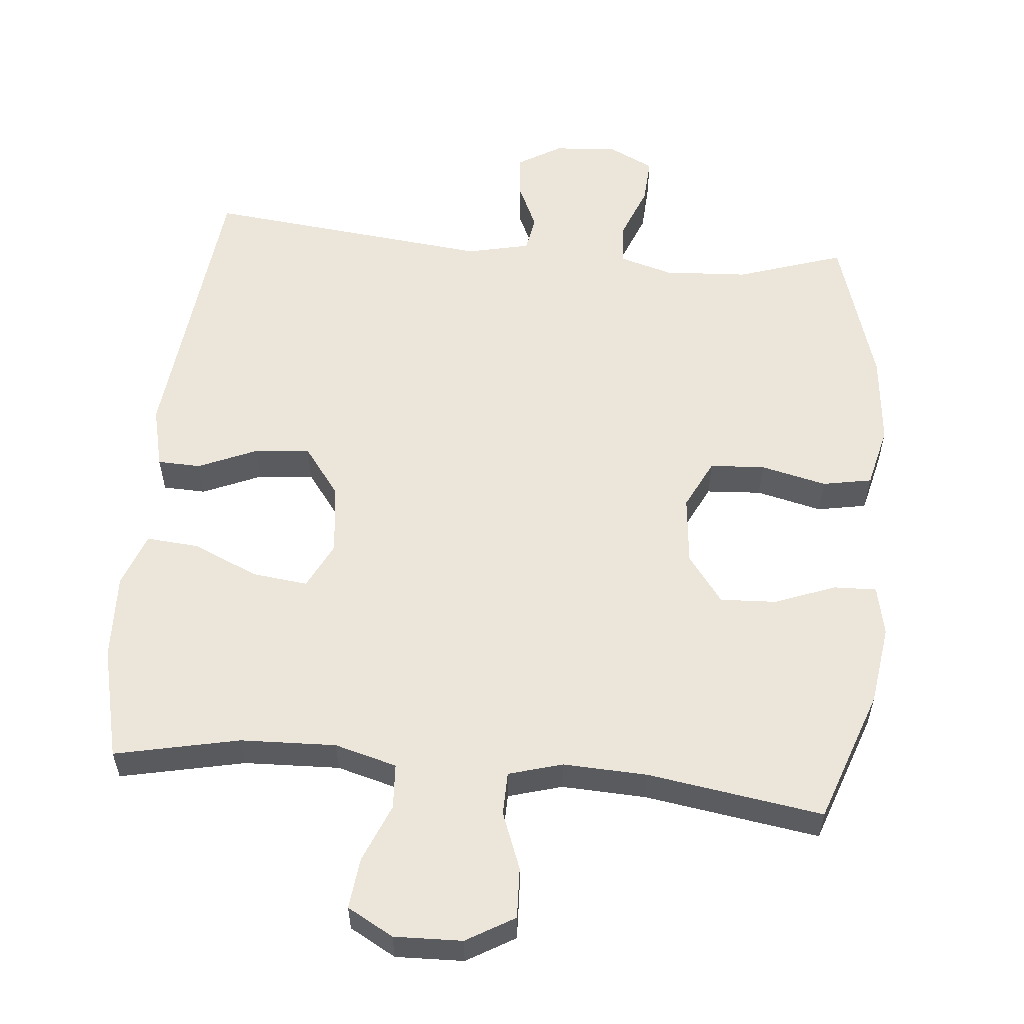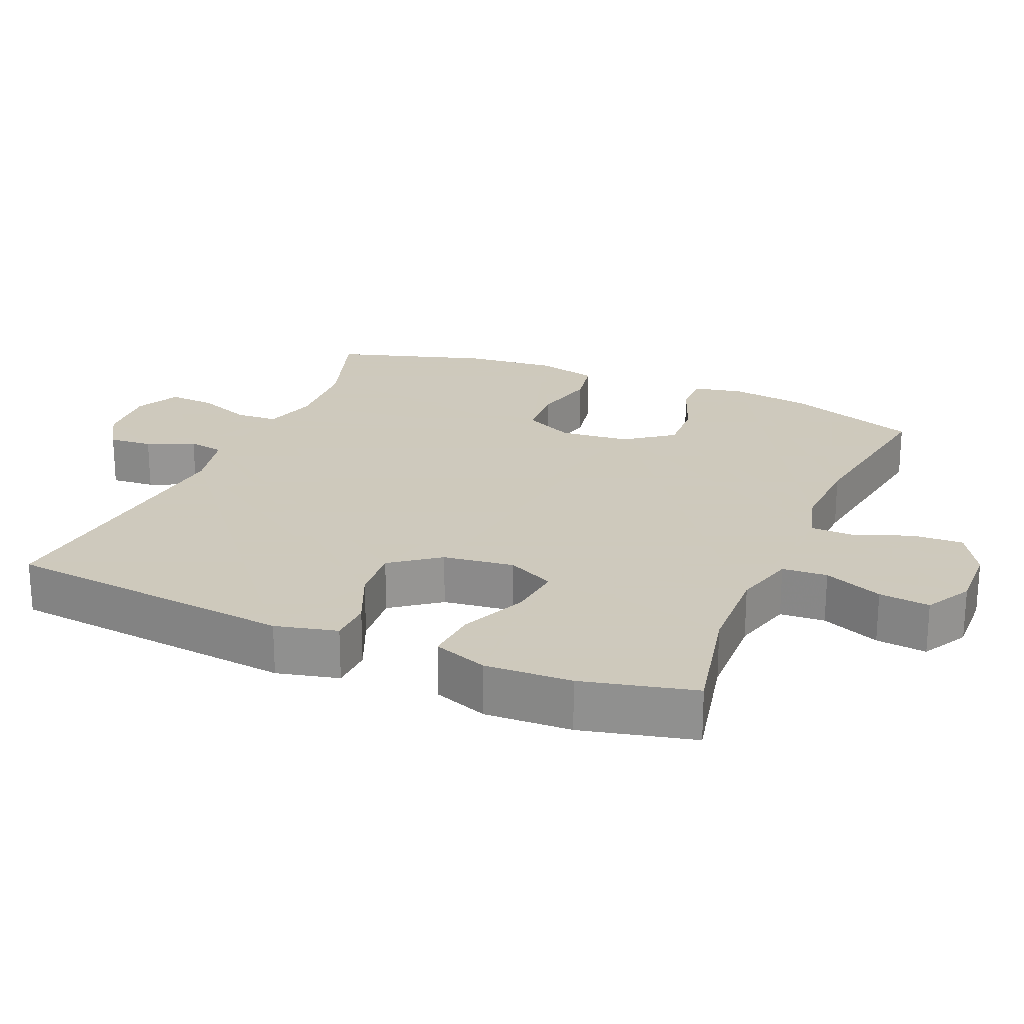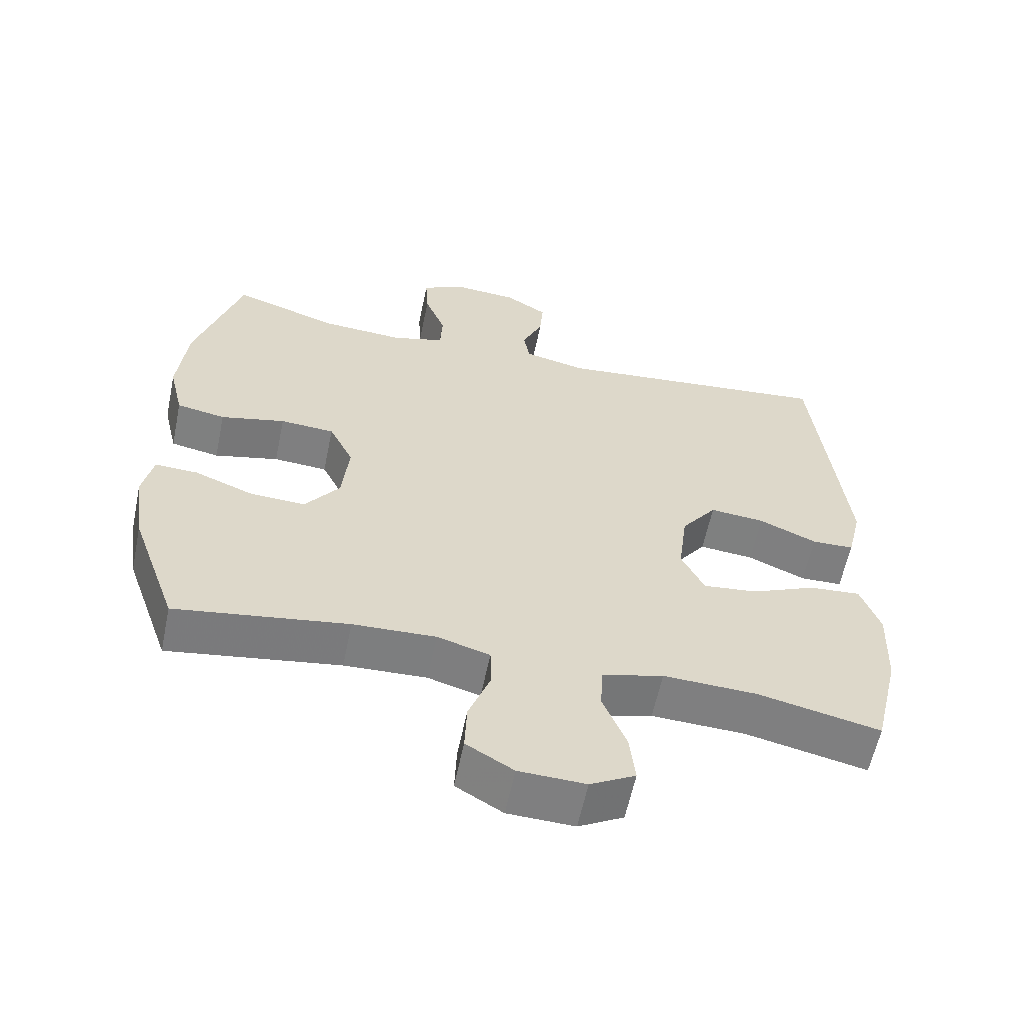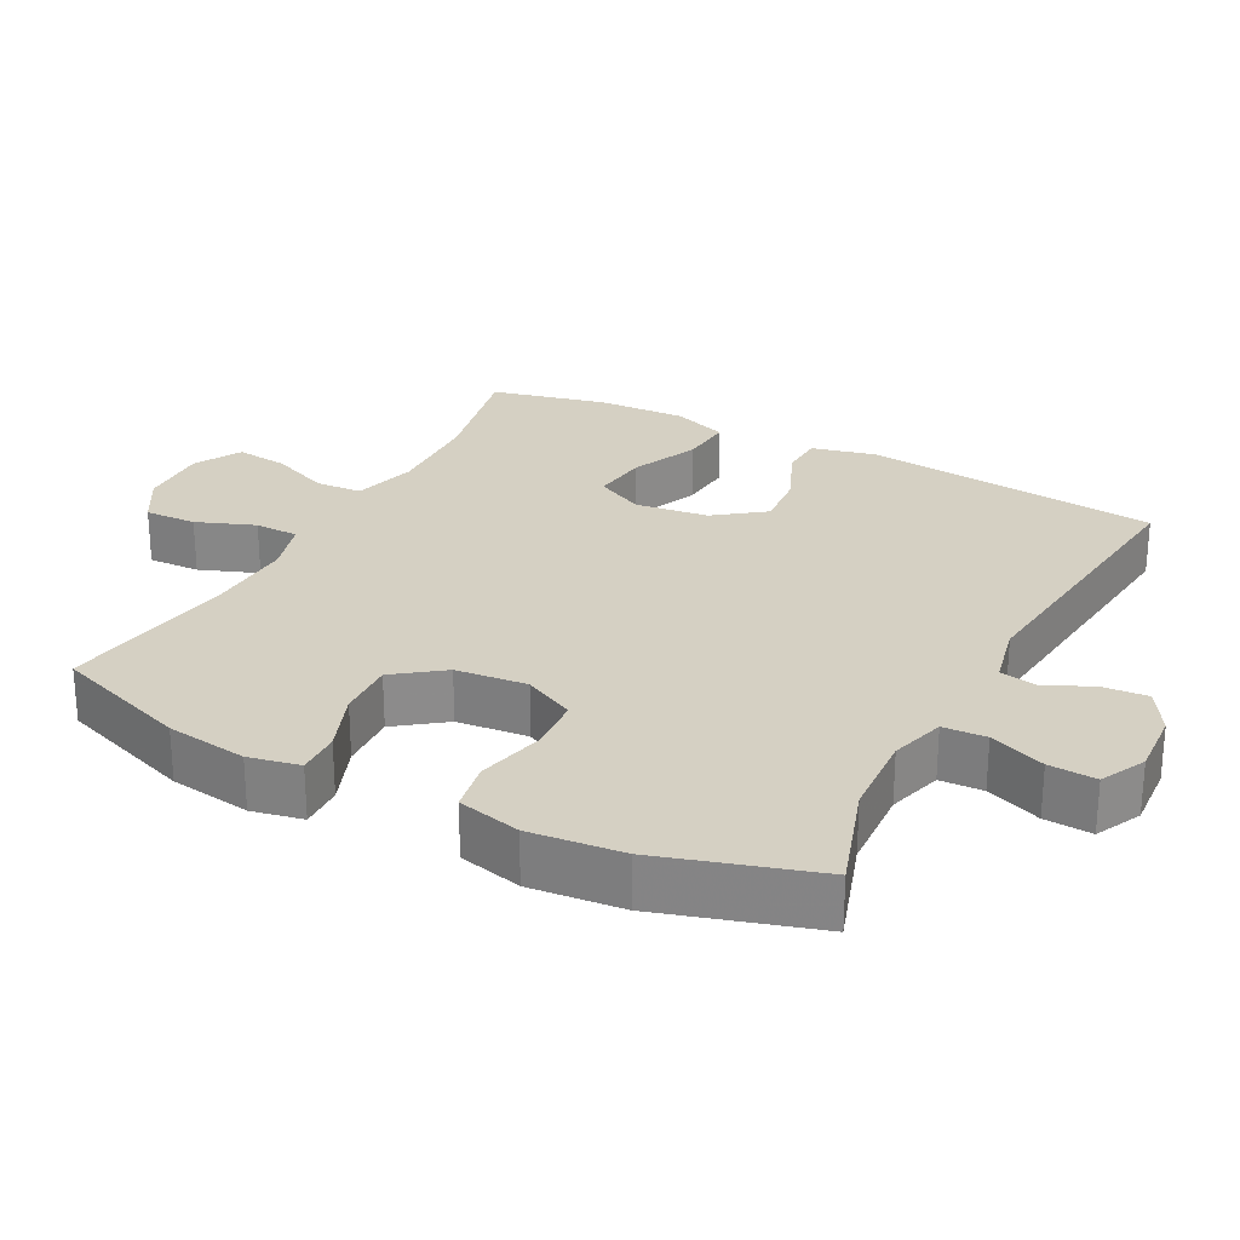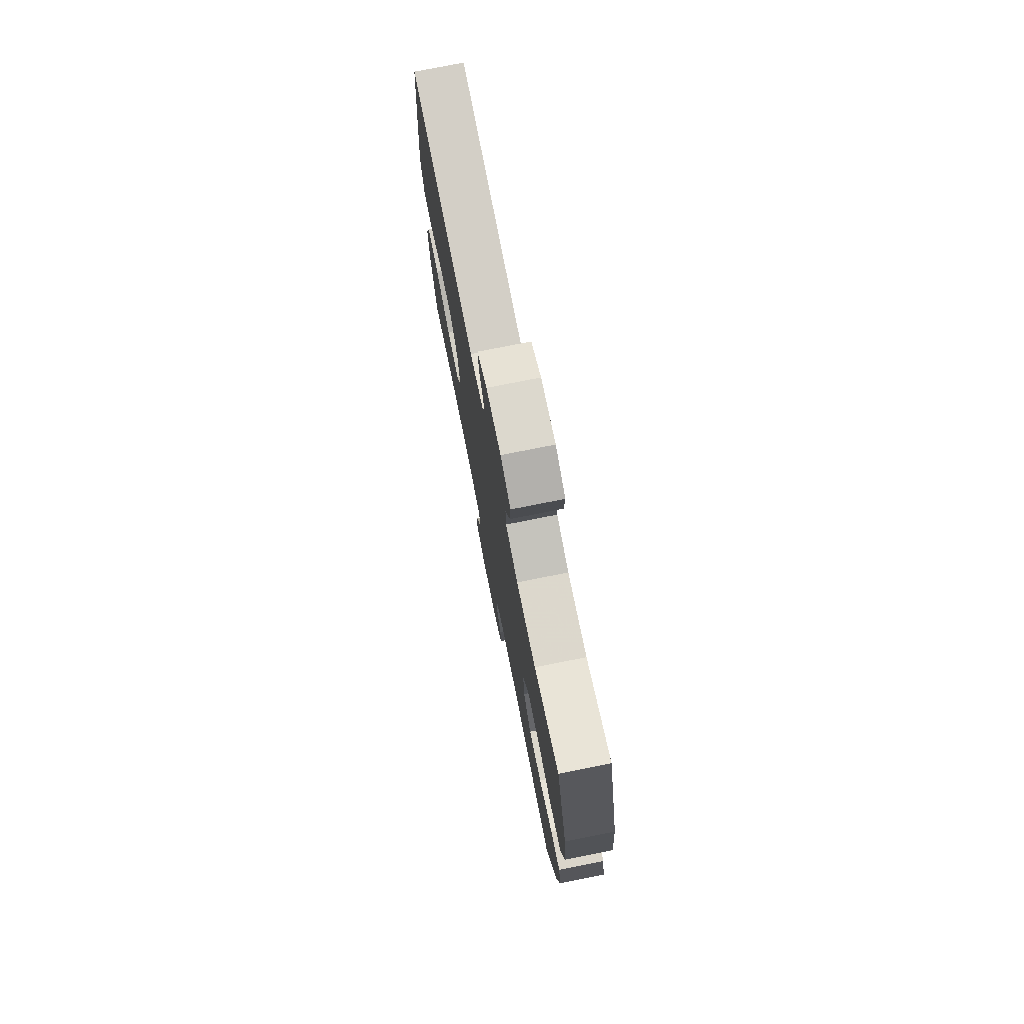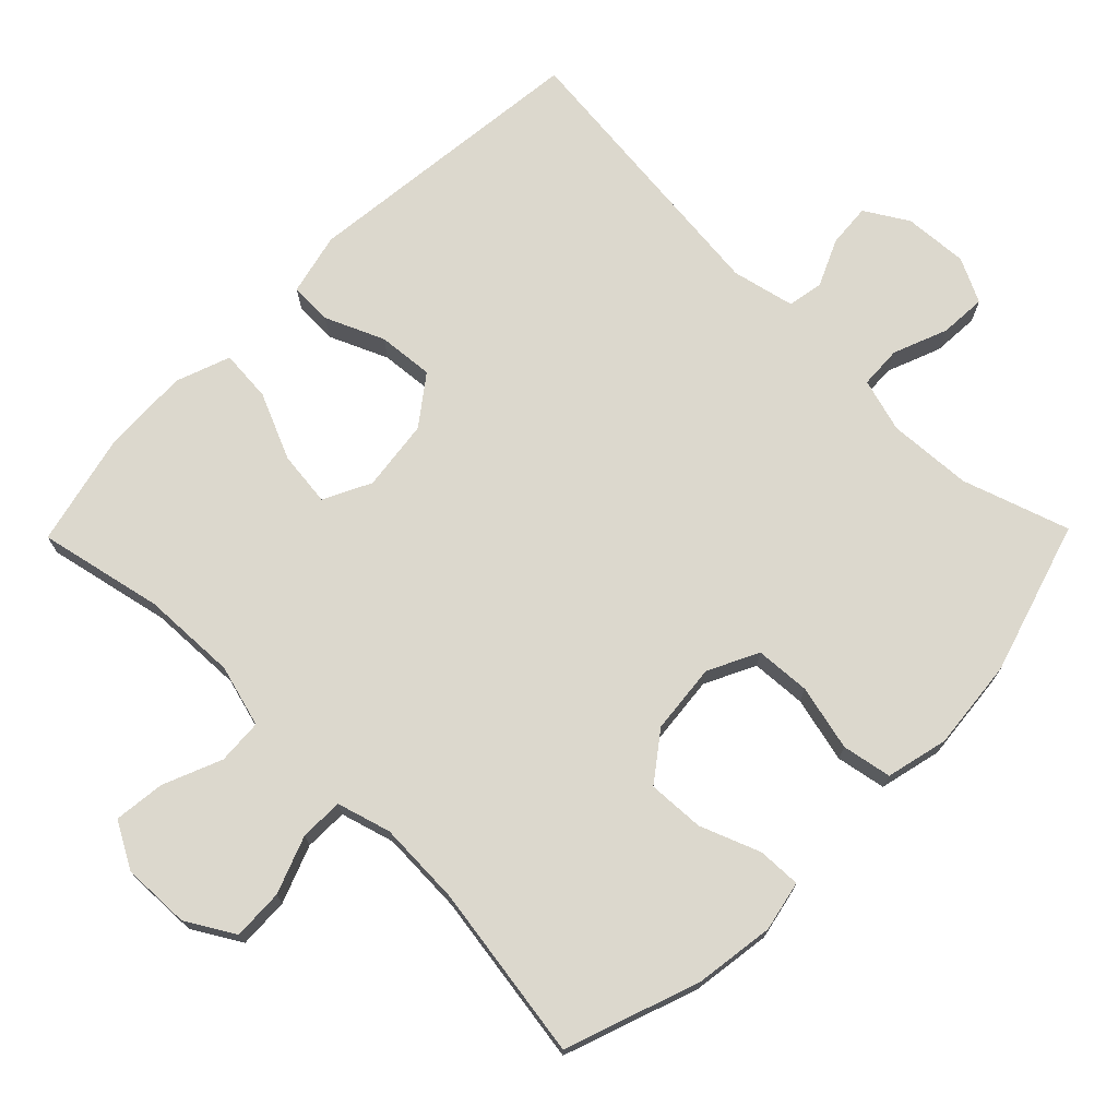
<metadata>
{"format":"obj","ext":"obj","renderer":"f3d","projection":"perspective","resolution":1024,"background":"white","views":[{"elev":56.7,"azim":-174.6,"up":"+Y"},{"elev":22.6,"azim":113.0,"up":"+Y"},{"elev":-59.6,"azim":-11.7,"up":"+Z"},{"elev":26.4,"azim":-62.2,"up":"+Y"},{"elev":75.9,"azim":-101.3,"up":"+Z"},{"elev":72.6,"azim":-135.5,"up":"+Y"}]}
</metadata>
<code>
v -0.5 0.07 0.5
v -0.349 0.07 0.45
v -0.23 0.07 0.443
v -0.154 0.07 0.465
v -0.151 0.07 0.525
v -0.181 0.07 0.602
v -0.185 0.07 0.668
v -0.122 0.07 0.699
v -0.031 0.07 0.693
v 0.03 0.07 0.656
v 0.025 0.07 0.594
v -0.005 0.07 0.528
v 0.004 0.07 0.477
v 0.093 0.07 0.457
v 0.5 0.07 0.5
v 0.544 0.07 0.087
v 0.523 0.07 -0.001
v 0.462 0.07 -0.003
v 0.379 0.07 0.033
v 0.3 0.07 0.04
v 0.249 0.07 -0.028
v 0.236 0.07 -0.129
v 0.269 0.07 -0.196
v 0.347 0.07 -0.187
v 0.441 0.07 -0.146
v 0.515 0.07 -0.14
v 0.543 0.07 -0.217
v 0.538 0.07 -0.34
v 0.5 0.07 -0.5
v 0.324 0.07 -0.462
v 0.189 0.07 -0.457
v 0.101 0.07 -0.481
v 0.097 0.07 -0.545
v 0.131 0.07 -0.628
v 0.139 0.07 -0.7
v 0.074 0.07 -0.736
v -0.022 0.07 -0.733
v -0.09 0.07 -0.693
v -0.087 0.07 -0.621
v -0.056 0.07 -0.54
v -0.057 0.07 -0.479
v -0.133 0.07 -0.457
v -0.252 0.07 -0.462
v -0.5 0.07 -0.5
v -0.567 0.07 -0.311
v -0.583 0.07 -0.198
v -0.568 0.07 -0.127
v -0.507 0.07 -0.129
v -0.422 0.07 -0.162
v -0.342 0.07 -0.166
v -0.292 0.07 -0.099
v -0.282 0.07 0
v -0.317 0.07 0.071
v -0.395 0.07 0.076
v -0.488 0.07 0.054
v -0.558 0.07 0.067
v -0.579 0.07 0.155
v -0.566 0.07 0.284
v -0.5 0 0.5
v -0.349 0 0.45
v -0.23 0 0.443
v -0.154 0 0.465
v -0.151 0 0.525
v -0.181 0 0.602
v -0.185 0 0.668
v -0.122 0 0.699
v -0.031 0 0.693
v 0.03 0 0.656
v 0.025 0 0.594
v -0.005 0 0.528
v 0.004 0 0.477
v 0.093 0 0.457
v 0.5 0 0.5
v 0.544 0 0.087
v 0.523 0 -0.001
v 0.462 0 -0.003
v 0.379 0 0.033
v 0.3 0 0.04
v 0.249 0 -0.028
v 0.236 0 -0.129
v 0.269 0 -0.196
v 0.347 0 -0.187
v 0.441 0 -0.146
v 0.515 0 -0.14
v 0.543 0 -0.217
v 0.538 0 -0.34
v 0.5 0 -0.5
v 0.324 0 -0.462
v 0.189 0 -0.457
v 0.101 0 -0.481
v 0.097 0 -0.545
v 0.131 0 -0.628
v 0.139 0 -0.7
v 0.074 0 -0.736
v -0.022 0 -0.733
v -0.09 0 -0.693
v -0.087 0 -0.621
v -0.056 0 -0.54
v -0.057 0 -0.479
v -0.133 0 -0.457
v -0.252 0 -0.462
v -0.5 0 -0.5
v -0.567 0 -0.311
v -0.583 0 -0.198
v -0.568 0 -0.127
v -0.507 0 -0.129
v -0.422 0 -0.162
v -0.342 0 -0.166
v -0.292 0 -0.099
v -0.282 0 0
v -0.317 0 0.071
v -0.395 0 0.076
v -0.488 0 0.054
v -0.558 0 0.067
v -0.579 0 0.155
v -0.566 0 0.284
f 57 58 1 2
f 54 55 56 57
f 53 54 57 2
f 52 53 2 3
f 51 52 3 4
f 46 47 48 49
f 46 49 50
f 43 44 45 46
f 42 43 46 50
f 41 42 50 51
f 37 38 39 40
f 37 40 41
f 36 37 41
f 33 34 35 36
f 32 33 36 41
f 31 32 41 51
f 27 28 29 30
f 24 25 26 27
f 23 24 27 30
f 22 23 30 31
f 16 17 18 19
f 14 15 16 19
f 13 14 19 20
f 9 10 11 12
f 7 8 9 12
f 5 6 7 12
f 4 5 12 13
f 21 22 31 51
f 20 21 51
f 4 13 20 51
f 60 59 116 115
f 115 114 113 112
f 60 115 112 111
f 61 60 111 110
f 62 61 110 109
f 107 106 105 104
f 108 107 104
f 104 103 102 101
f 108 104 101 100
f 109 108 100 99
f 98 97 96 95
f 99 98 95
f 99 95 94
f 94 93 92 91
f 99 94 91 90
f 109 99 90 89
f 88 87 86 85
f 85 84 83 82
f 88 85 82 81
f 89 88 81 80
f 77 76 75 74
f 77 74 73 72
f 78 77 72 71
f 70 69 68 67
f 70 67 66 65
f 70 65 64 63
f 71 70 63 62
f 109 89 80 79
f 109 79 78
f 109 78 71 62
f 1 59 60 2
f 2 60 61 3
f 3 61 62 4
f 4 62 63 5
f 5 63 64 6
f 6 64 65 7
f 7 65 66 8
f 8 66 67 9
f 9 67 68 10
f 10 68 69 11
f 11 69 70 12
f 12 70 71 13
f 13 71 72 14
f 14 72 73 15
f 15 73 74 16
f 16 74 75 17
f 17 75 76 18
f 18 76 77 19
f 19 77 78 20
f 20 78 79 21
f 21 79 80 22
f 22 80 81 23
f 23 81 82 24
f 24 82 83 25
f 25 83 84 26
f 26 84 85 27
f 27 85 86 28
f 28 86 87 29
f 29 87 88 30
f 30 88 89 31
f 31 89 90 32
f 32 90 91 33
f 33 91 92 34
f 34 92 93 35
f 35 93 94 36
f 36 94 95 37
f 37 95 96 38
f 38 96 97 39
f 39 97 98 40
f 40 98 99 41
f 41 99 100 42
f 42 100 101 43
f 43 101 102 44
f 44 102 103 45
f 45 103 104 46
f 46 104 105 47
f 47 105 106 48
f 48 106 107 49
f 49 107 108 50
f 50 108 109 51
f 51 109 110 52
f 52 110 111 53
f 53 111 112 54
f 54 112 113 55
f 55 113 114 56
f 56 114 115 57
f 57 115 116 58
f 58 116 59 1

</code>
